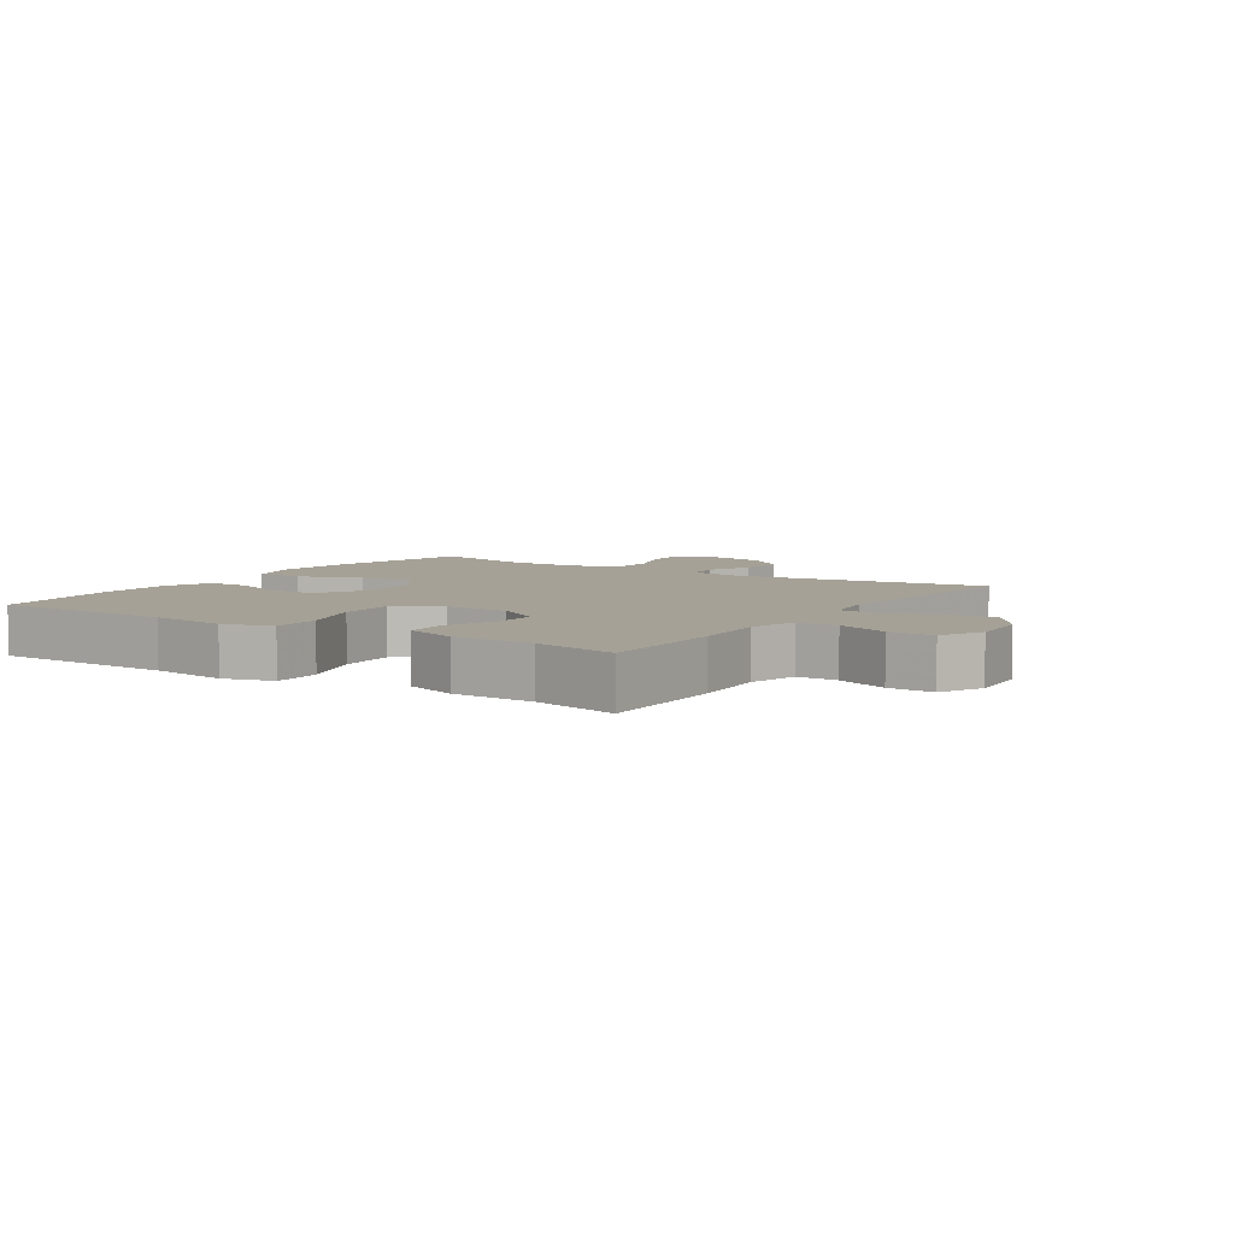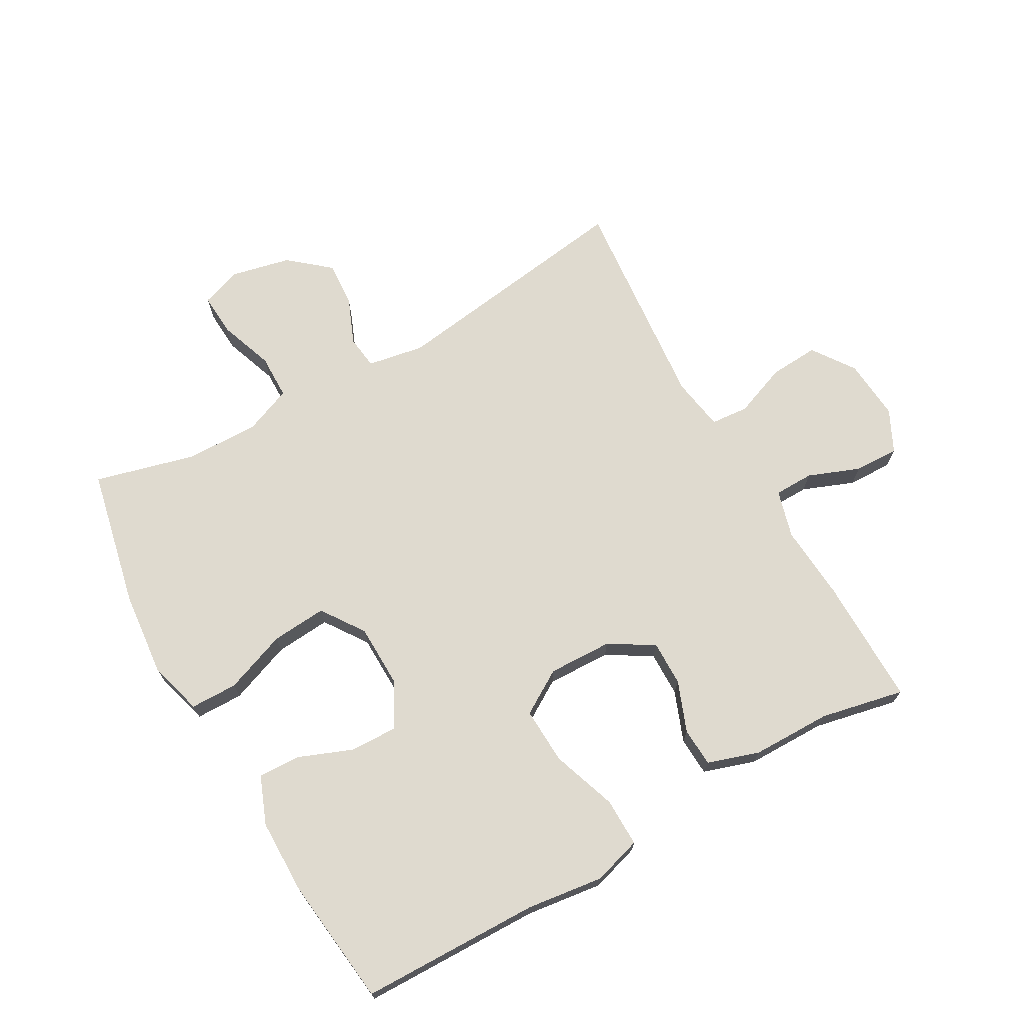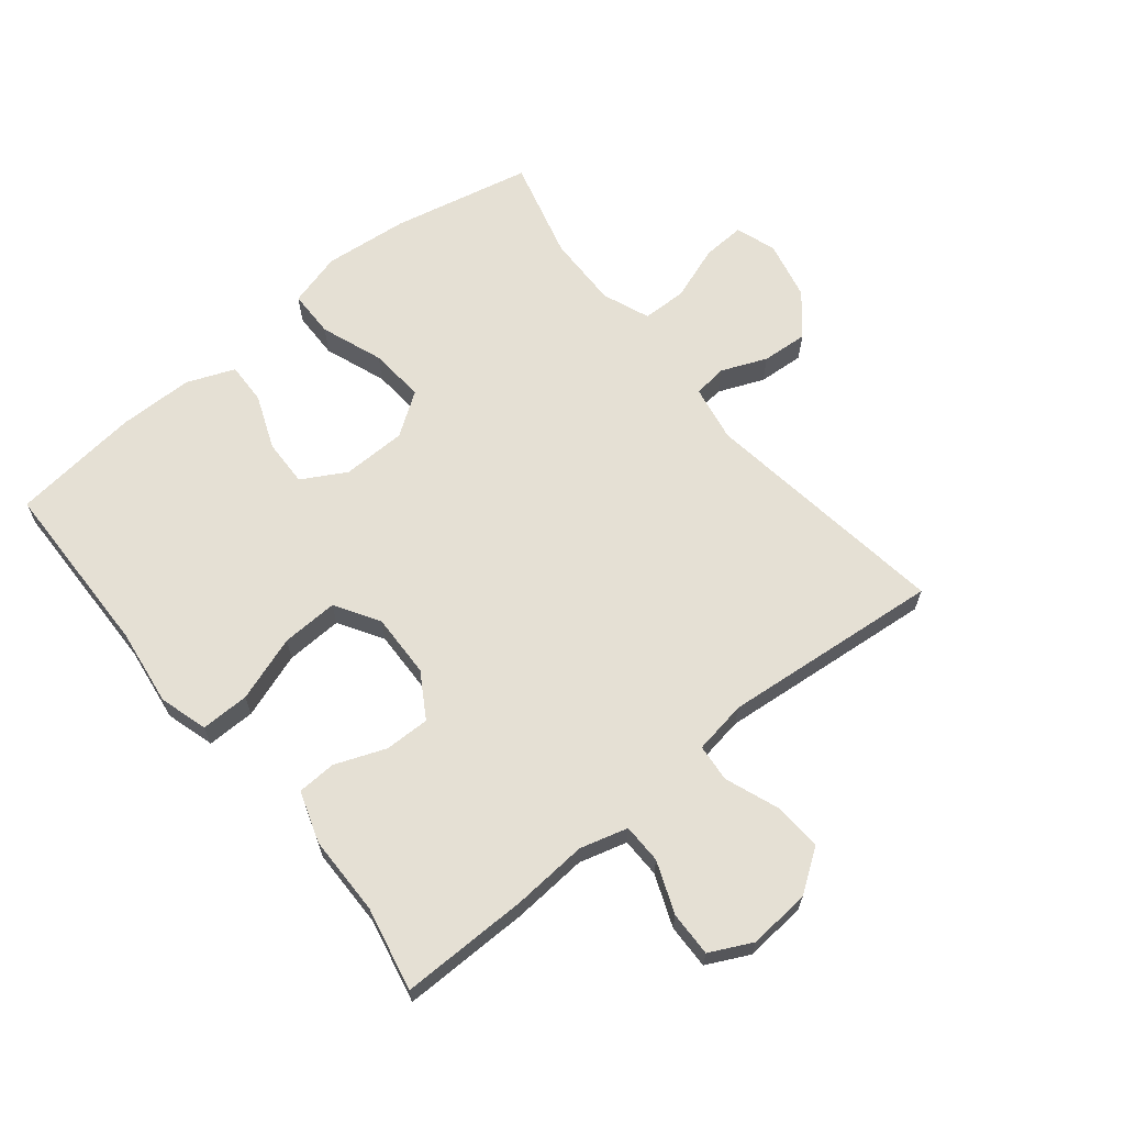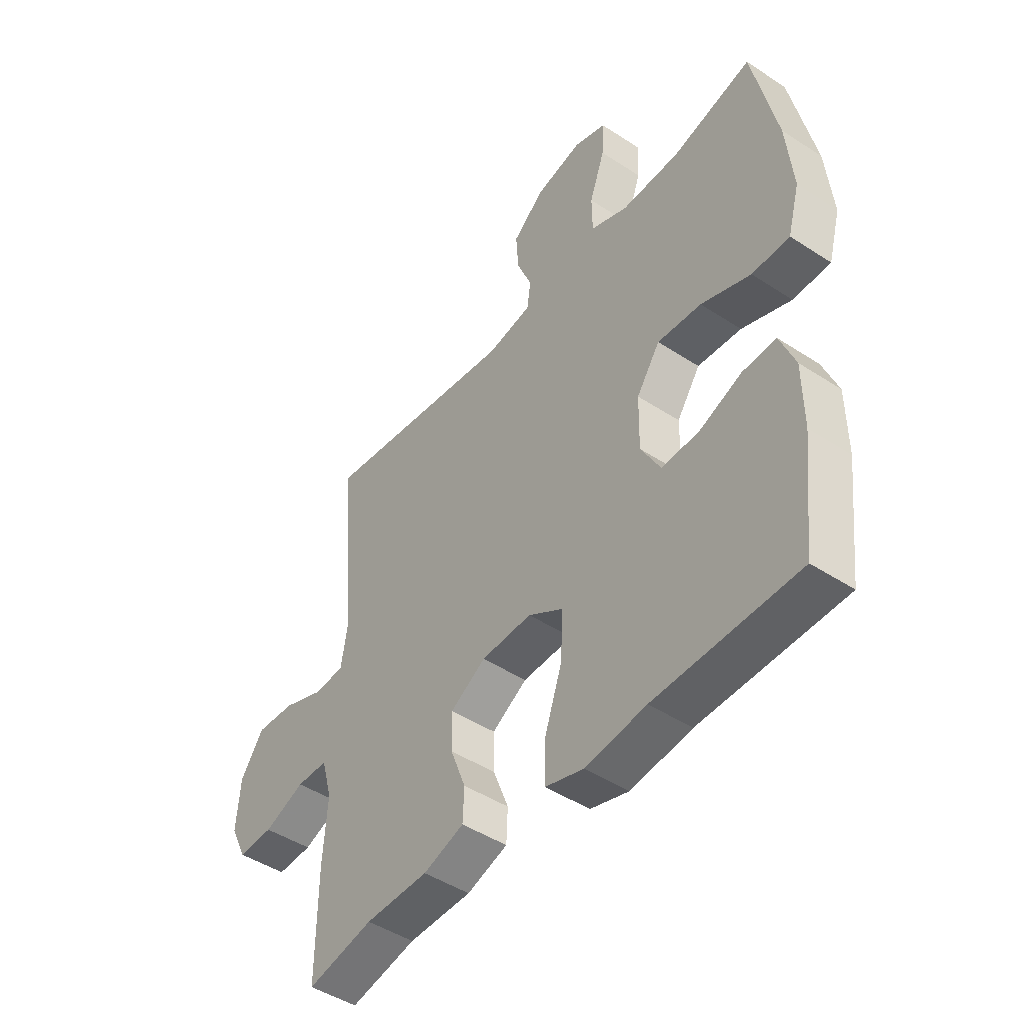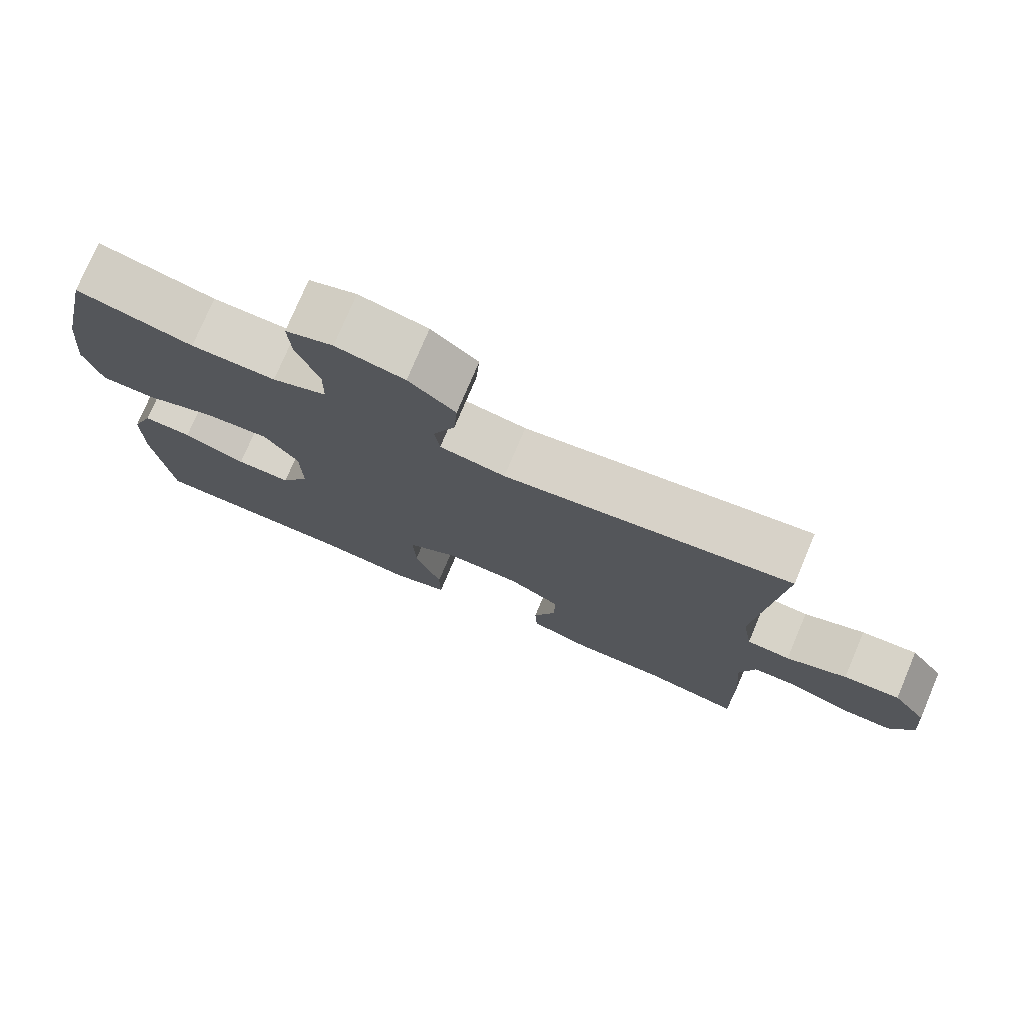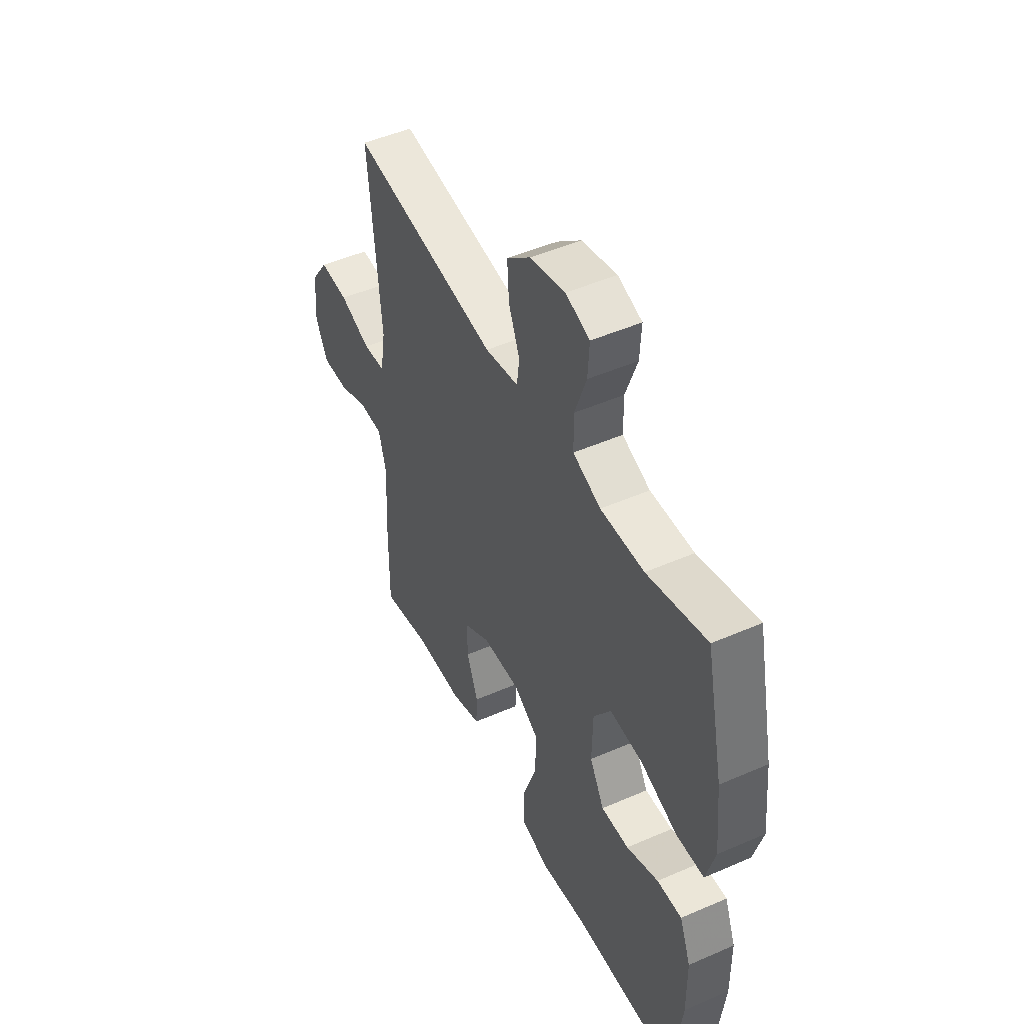
<metadata>
{"format":"obj","ext":"obj","renderer":"f3d","projection":"perspective","resolution":1024,"background":"white","views":[{"elev":6.0,"azim":-146.4,"up":"+Y"},{"elev":70.6,"azim":150.5,"up":"+Y"},{"elev":65.3,"azim":-128.9,"up":"+Y"},{"elev":-46.3,"azim":53.2,"up":"+Z"},{"elev":76.4,"azim":-157.1,"up":"+Z"},{"elev":48.4,"azim":64.0,"up":"+Z"}]}
</metadata>
<code>
v -0.5 0.07 0.5
v -0.103 0.07 0.444
v -0.013 0.07 0.46
v -0.006 0.07 0.513
v -0.036 0.07 0.586
v -0.041 0.07 0.659
v 0.023 0.07 0.713
v 0.117 0.07 0.734
v 0.182 0.07 0.712
v 0.178 0.07 0.644
v 0.147 0.07 0.557
v 0.148 0.07 0.486
v 0.223 0.07 0.456
v 0.34 0.07 0.458
v 0.5 0.07 0.5
v 0.548 0.07 0.278
v 0.561 0.07 0.144
v 0.537 0.07 0.058
v 0.462 0.07 0.057
v 0.363 0.07 0.094
v 0.275 0.07 0.101
v 0.228 0.07 0.033
v 0.226 0.07 -0.069
v 0.265 0.07 -0.139
v 0.34 0.07 -0.137
v 0.426 0.07 -0.103
v 0.493 0.07 -0.101
v 0.523 0.07 -0.177
v 0.524 0.07 -0.296
v 0.5 0.07 -0.5
v 0.214 0.07 -0.505
v 0.092 0.07 -0.521
v 0.015 0.07 -0.498
v 0.016 0.07 -0.421
v 0.052 0.07 -0.317
v 0.056 0.07 -0.227
v -0.014 0.07 -0.184
v -0.116 0.07 -0.187
v -0.187 0.07 -0.23
v -0.186 0.07 -0.302
v -0.155 0.07 -0.382
v -0.158 0.07 -0.444
v -0.24 0.07 -0.471
v -0.367 0.07 -0.472
v -0.5 0.07 -0.5
v -0.498 0.07 -0.296
v -0.489 0.07 -0.176
v -0.51 0.07 -0.1
v -0.573 0.07 -0.099
v -0.655 0.07 -0.131
v -0.726 0.07 -0.133
v -0.759 0.07 -0.066
v -0.751 0.07 0.032
v -0.704 0.07 0.099
v -0.626 0.07 0.094
v -0.542 0.07 0.062
v -0.482 0.07 0.067
v -0.468 0.07 0.152
v -0.5 0 0.5
v -0.103 0 0.444
v -0.013 0 0.46
v -0.006 0 0.513
v -0.036 0 0.586
v -0.041 0 0.659
v 0.023 0 0.713
v 0.117 0 0.734
v 0.182 0 0.712
v 0.178 0 0.644
v 0.147 0 0.557
v 0.148 0 0.486
v 0.223 0 0.456
v 0.34 0 0.458
v 0.5 0 0.5
v 0.548 0 0.278
v 0.561 0 0.144
v 0.537 0 0.058
v 0.462 0 0.057
v 0.363 0 0.094
v 0.275 0 0.101
v 0.228 0 0.033
v 0.226 0 -0.069
v 0.265 0 -0.139
v 0.34 0 -0.137
v 0.426 0 -0.103
v 0.493 0 -0.101
v 0.523 0 -0.177
v 0.524 0 -0.296
v 0.5 0 -0.5
v 0.214 0 -0.505
v 0.092 0 -0.521
v 0.015 0 -0.498
v 0.016 0 -0.421
v 0.052 0 -0.317
v 0.056 0 -0.227
v -0.014 0 -0.184
v -0.116 0 -0.187
v -0.187 0 -0.23
v -0.186 0 -0.302
v -0.155 0 -0.382
v -0.158 0 -0.444
v -0.24 0 -0.471
v -0.367 0 -0.472
v -0.5 0 -0.5
v -0.498 0 -0.296
v -0.489 0 -0.176
v -0.51 0 -0.1
v -0.573 0 -0.099
v -0.655 0 -0.131
v -0.726 0 -0.133
v -0.759 0 -0.066
v -0.751 0 0.032
v -0.704 0 0.099
v -0.626 0 0.094
v -0.542 0 0.062
v -0.482 0 0.067
v -0.468 0 0.152
f 53 54 55 56
f 53 56 57
f 52 53 57
f 49 50 51 52
f 48 49 52 57
f 47 48 57
f 44 45 46 47
f 44 47 57 58
f 40 41 42 43
f 39 40 43 44
f 32 33 34 35
f 31 32 35 36
f 30 31 36
f 29 30 36
f 28 29 36 37
f 25 26 27 28
f 24 25 28 37
f 17 18 19 20
f 17 20 21
f 14 15 16 17
f 13 14 17 21
f 12 13 21 22
f 8 9 10 11
f 8 11 12
f 7 8 12
f 4 5 6 7
f 3 4 7 12
f 2 3 12 22
f 39 44 58 1
f 23 24 37 38
f 2 22 23 38
f 1 2 38 39
f 114 113 112 111
f 115 114 111
f 115 111 110
f 110 109 108 107
f 115 110 107 106
f 115 106 105
f 105 104 103 102
f 116 115 105 102
f 101 100 99 98
f 102 101 98 97
f 93 92 91 90
f 94 93 90 89
f 94 89 88
f 94 88 87
f 95 94 87 86
f 86 85 84 83
f 95 86 83 82
f 78 77 76 75
f 79 78 75
f 75 74 73 72
f 79 75 72 71
f 80 79 71 70
f 69 68 67 66
f 70 69 66
f 70 66 65
f 65 64 63 62
f 70 65 62 61
f 80 70 61 60
f 59 116 102 97
f 96 95 82 81
f 96 81 80 60
f 97 96 60 59
f 1 59 60 2
f 2 60 61 3
f 3 61 62 4
f 4 62 63 5
f 5 63 64 6
f 6 64 65 7
f 7 65 66 8
f 8 66 67 9
f 9 67 68 10
f 10 68 69 11
f 11 69 70 12
f 12 70 71 13
f 13 71 72 14
f 14 72 73 15
f 15 73 74 16
f 16 74 75 17
f 17 75 76 18
f 18 76 77 19
f 19 77 78 20
f 20 78 79 21
f 21 79 80 22
f 22 80 81 23
f 23 81 82 24
f 24 82 83 25
f 25 83 84 26
f 26 84 85 27
f 27 85 86 28
f 28 86 87 29
f 29 87 88 30
f 30 88 89 31
f 31 89 90 32
f 32 90 91 33
f 33 91 92 34
f 34 92 93 35
f 35 93 94 36
f 36 94 95 37
f 37 95 96 38
f 38 96 97 39
f 39 97 98 40
f 40 98 99 41
f 41 99 100 42
f 42 100 101 43
f 43 101 102 44
f 44 102 103 45
f 45 103 104 46
f 46 104 105 47
f 47 105 106 48
f 48 106 107 49
f 49 107 108 50
f 50 108 109 51
f 51 109 110 52
f 52 110 111 53
f 53 111 112 54
f 54 112 113 55
f 55 113 114 56
f 56 114 115 57
f 57 115 116 58
f 58 116 59 1

</code>
